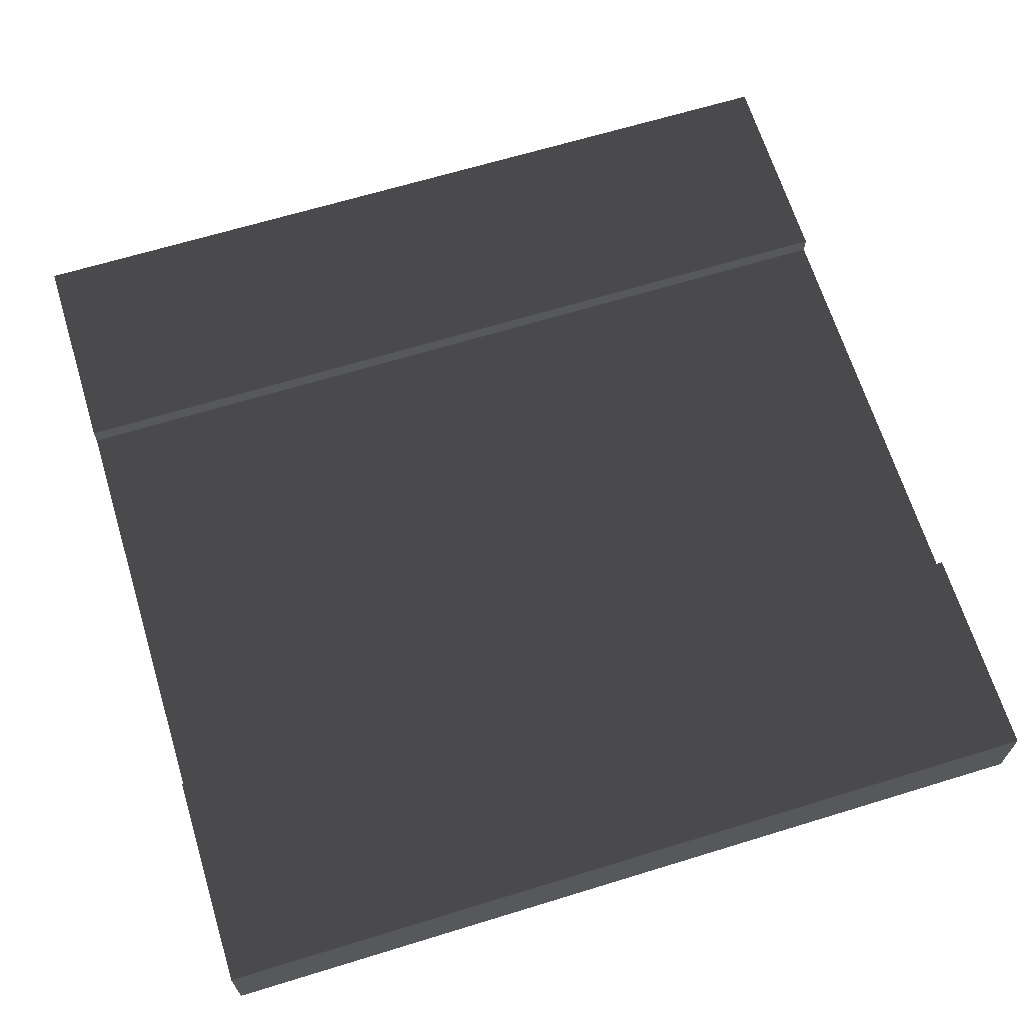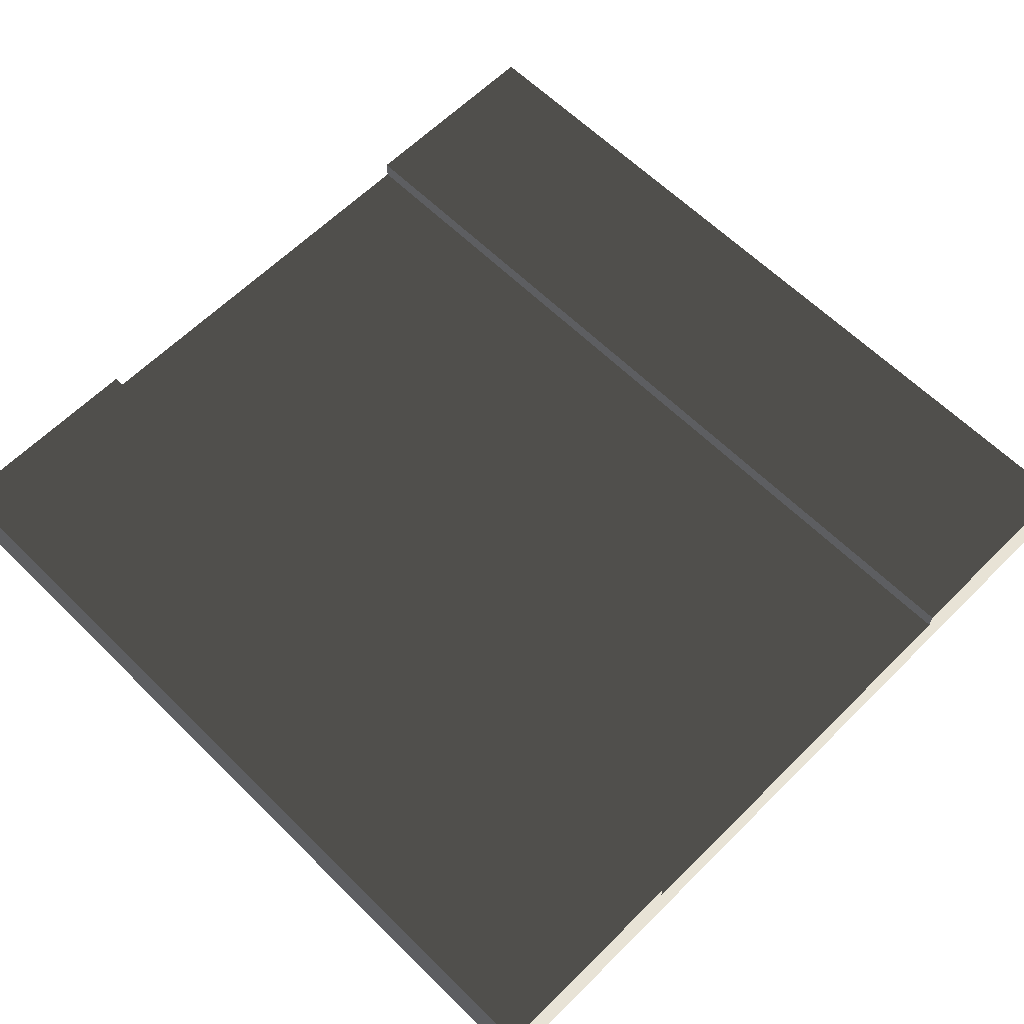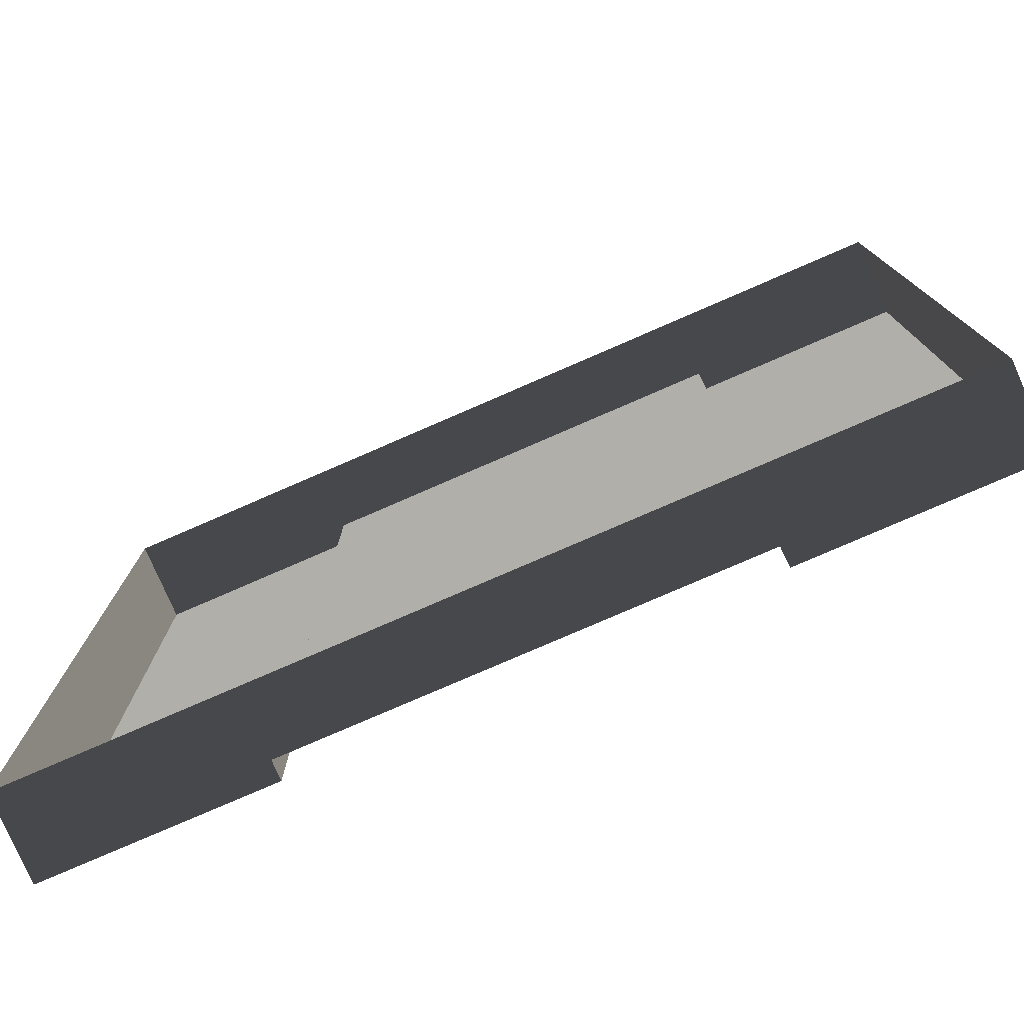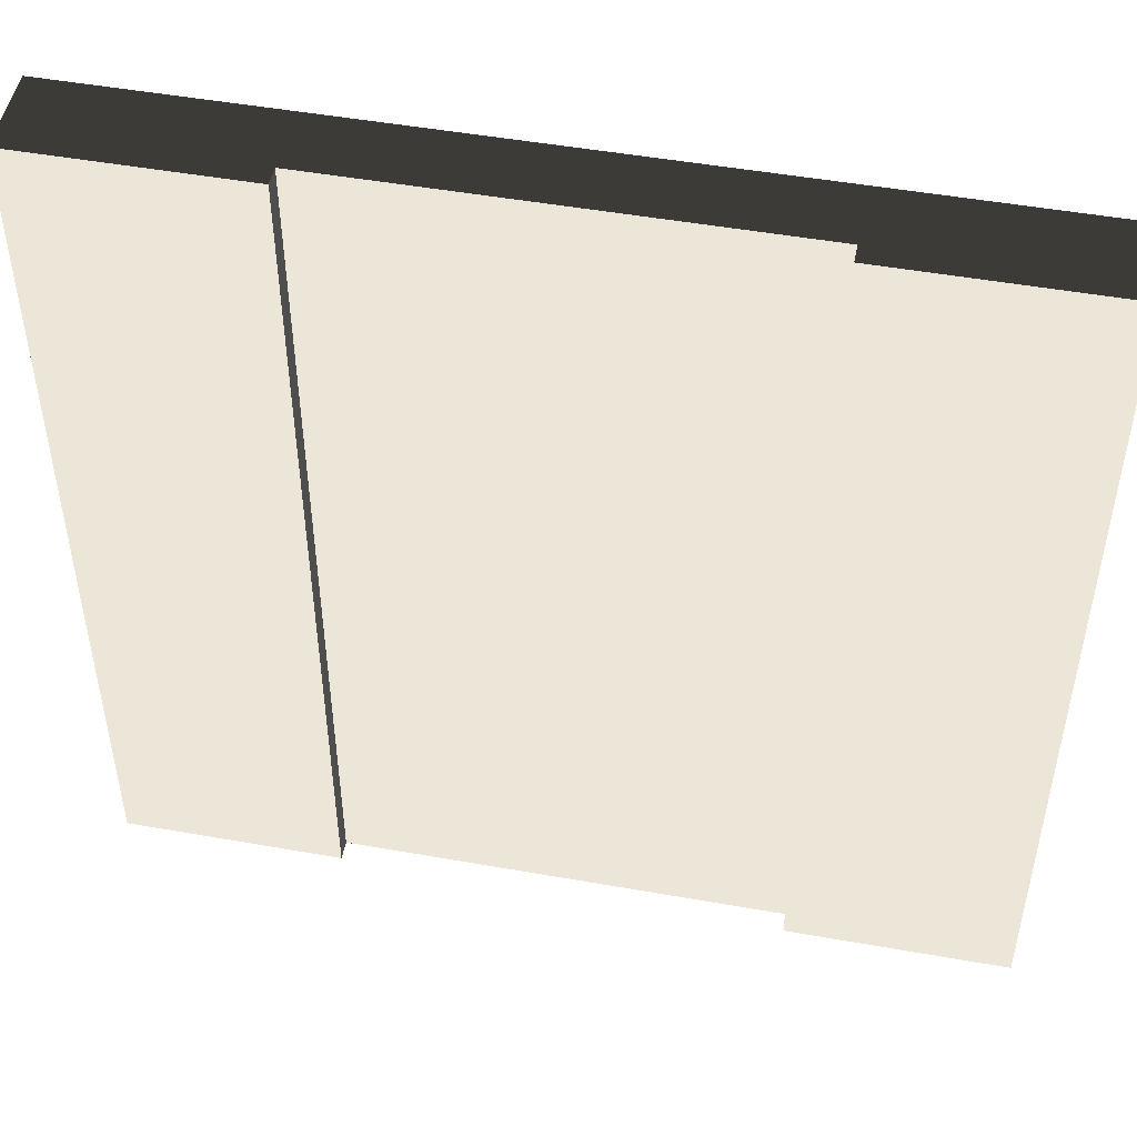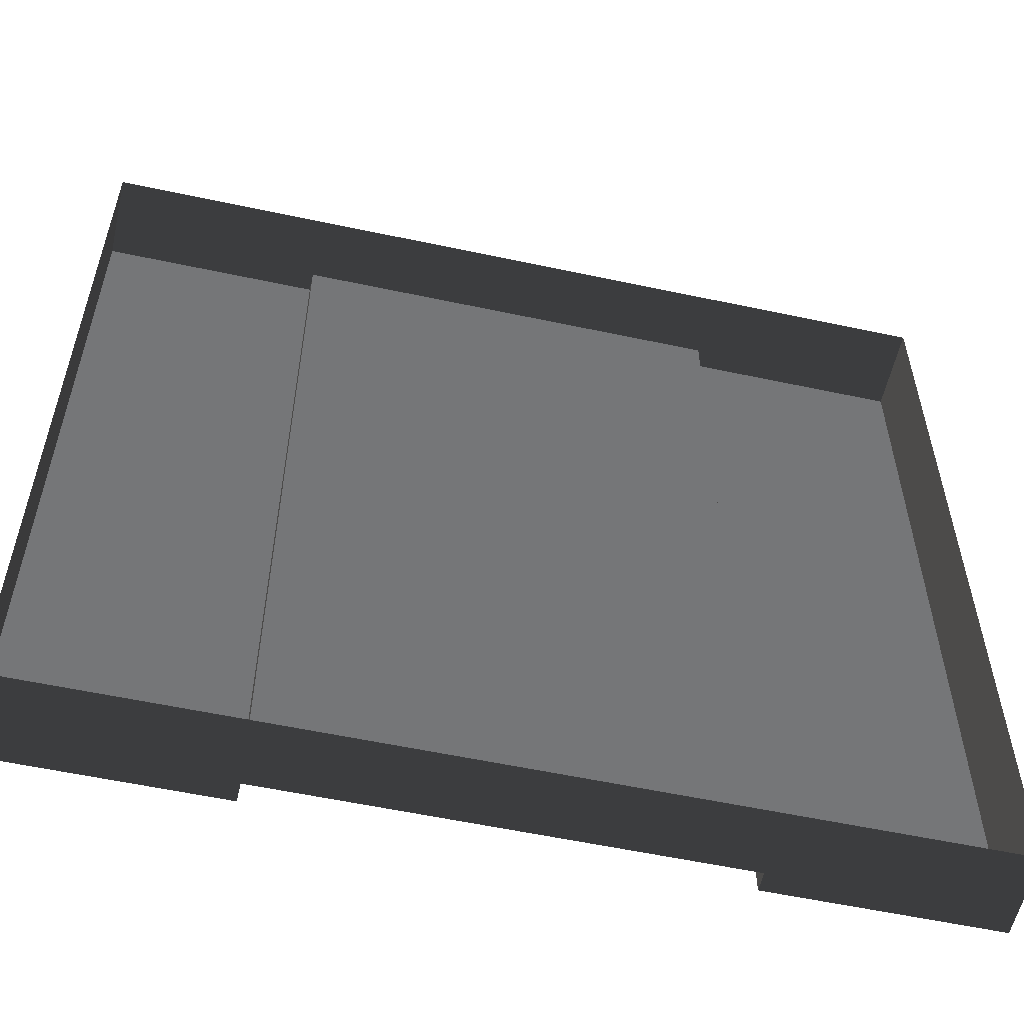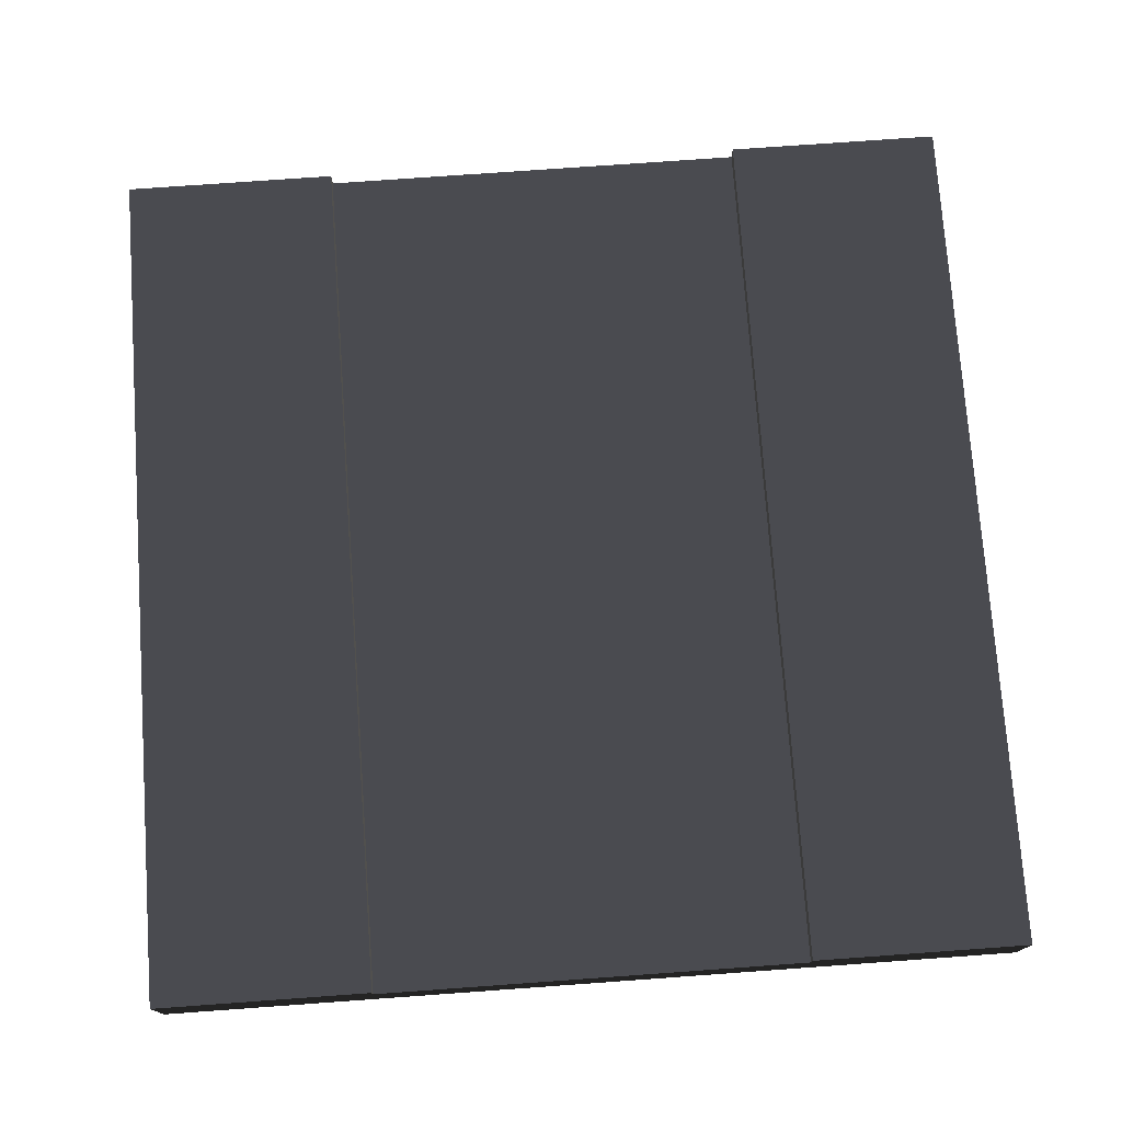
<metadata>
{"format":"obj","ext":"obj","renderer":"f3d","projection":"perspective","resolution":1024,"background":"white","views":[{"elev":66.1,"azim":-107.1,"up":"+Z"},{"elev":62.5,"azim":-45.1,"up":"+Z"},{"elev":-78.0,"azim":-156.5,"up":"+Y"},{"elev":49.4,"azim":11.1,"up":"+Y"},{"elev":-56.8,"azim":167.4,"up":"+Y"},{"elev":75.2,"azim":175.9,"up":"+Z"}]}
</metadata>
<code>
v -4 -4 0.7748
v -4 -2 0.7748
v -2 -2 0.7748
v -2 -4 0.7748
v -2 4.337e-06 0.7748
v -4 4.512e-06 0.7748
v -2 2 0.7748
v -4 2 0.7748
v -2 4 0.7748
v -4 4 0.7748
v -2 -4 0.6001
v -2 -2 0.6001
v 2.283e-05 -2 0.6001
v 2.266e-05 -4 0.6001
v 2 -2 0.6001
v 2 -4 0.6001
v 2.301e-05 4.162e-06 0.6001
v -2 4.337e-06 0.6001
v 2 3.987e-06 0.6001
v 2.318e-05 2 0.6001
v -2 2 0.6001
v 2 2 0.6001
v 2.336e-05 4 0.6001
v -2 4 0.6001
v 2 4 0.6001
v 2 -4 0.7748
v 2 -2 0.7748
v 4 -2 0.7748
v 4 -4 0.7748
v 4 3.812e-06 0.7748
v 2 3.987e-06 0.7748
v 4 2 0.7748
v 2 2 0.7748
v 4 4 0.7748
v 2 4 0.7748
v -4 -4 1.047e-05
v -4 -4 0.7748
v -2 -4 0.7748
v -2 -4 1.047e-05
v 2 -4 1.047e-05
v 2 -4 0.7748
v 4 -4 0.7748
v 4 -4 1.047e-05
v 4 -4 1.047e-05
v 4 -4 0.7748
v 4 -2 0.7748
v 4 -2 1.129e-05
v 4 -2 1.129e-05
v 4 -2 0.7748
v 4 3.812e-06 0.7748
v 4 3.812e-06 1.21e-05
v 4 3.812e-06 1.21e-05
v 4 3.812e-06 0.7748
v 4 2 0.7748
v 4 2 1.291e-05
v 4 2 1.291e-05
v 4 2 0.7748
v 4 4 0.7748
v 4 4 1.373e-05
v 4 4 1.373e-05
v 4 4 0.7748
v 2 4 0.7748
v 2 4 1.373e-05
v -2 4 1.373e-05
v -2 4 0.7748
v -4 4 0.7748
v -4 4 1.373e-05
v -4 4 1.373e-05
v -4 4 0.7748
v -4 2 0.7748
v -4 2 1.291e-05
v -4 2 1.291e-05
v -4 2 0.7748
v -4 4.512e-06 0.7748
v -4 4.512e-06 1.21e-05
v -4 4.512e-06 1.21e-05
v -4 4.512e-06 0.7748
v -4 -2 0.7748
v -4 -2 1.129e-05
v -4 -2 1.129e-05
v -4 -2 0.7748
v -4 -4 0.7748
v -4 -4 1.047e-05
v -2 -2 0.7748
v -2 -2 0.6001
v -2 -4 0.6001
v -2 -4 0.7748
v 2 -4 0.7748
v 2 -4 0.6001
v 2 -2 0.6001
v 2 -2 0.7748
v 2 -2 0.7748
v 2 -2 0.6001
v 2 3.987e-06 0.6001
v 2 3.987e-06 0.7748
v 2 3.987e-06 0.7748
v 2 3.987e-06 0.6001
v 2 2 0.6001
v 2 2 0.7748
v 2 2 0.7748
v 2 2 0.6001
v 2 4 0.6001
v 2 4 0.7748
v -2 4 0.7748
v -2 4 0.6001
v -2 2 0.6001
v -2 2 0.7748
v -2 2 0.7748
v -2 2 0.6001
v -2 4.337e-06 0.6001
v -2 4.337e-06 0.7748
v -2 4.337e-06 0.7748
v -2 4.337e-06 0.6001
v -2 -2 0.6001
v -2 -2 0.7748
v 2.336e-05 4 0.6001
v 2.336e-05 4 1.373e-05
v 2 4 1.373e-05
v 2 4 0.6001
v -2 4 0.6001
v -2 4 1.373e-05
v 2.266e-05 -4 0.6001
v 2.266e-05 -4 1.047e-05
v -2 -4 1.047e-05
v -2 -4 0.6001
v 2 -4 0.6001
v 2 -4 1.047e-05
g roadblock3_9625_192
f 1 3 2
f 1 4 3
f 2 3 5
f 2 5 6
f 6 5 7
f 6 7 8
f 8 7 9
f 8 9 10
f 11 13 12
f 11 14 13
f 14 15 13
f 14 16 15
f 12 13 17
f 12 17 18
f 13 19 17
f 13 15 19
f 18 17 20
f 18 20 21
f 17 22 20
f 17 19 22
f 21 20 23
f 21 23 24
f 20 25 23
f 20 22 25
f 26 28 27
f 26 29 28
f 27 28 30
f 27 30 31
f 31 30 32
f 31 32 33
f 33 32 34
f 33 34 35
f 36 38 37
f 36 39 38
f 40 42 41
f 40 43 42
f 44 46 45
f 44 47 46
f 48 50 49
f 48 51 50
f 52 54 53
f 52 55 54
f 56 58 57
f 56 59 58
f 60 62 61
f 60 63 62
f 64 66 65
f 64 67 66
f 68 70 69
f 68 71 70
f 72 74 73
f 72 75 74
f 76 78 77
f 76 79 78
f 80 82 81
f 80 83 82
f 84 86 85
f 84 87 86
f 88 90 89
f 88 91 90
f 92 94 93
f 92 95 94
f 96 98 97
f 96 99 98
f 100 102 101
f 100 103 102
f 104 106 105
f 104 107 106
f 108 110 109
f 108 111 110
f 112 114 113
f 112 115 114
f 116 118 117
f 118 116 119
f 117 120 116
f 120 117 121
f 122 124 123
f 124 122 125
f 123 126 122
f 126 123 127

</code>
